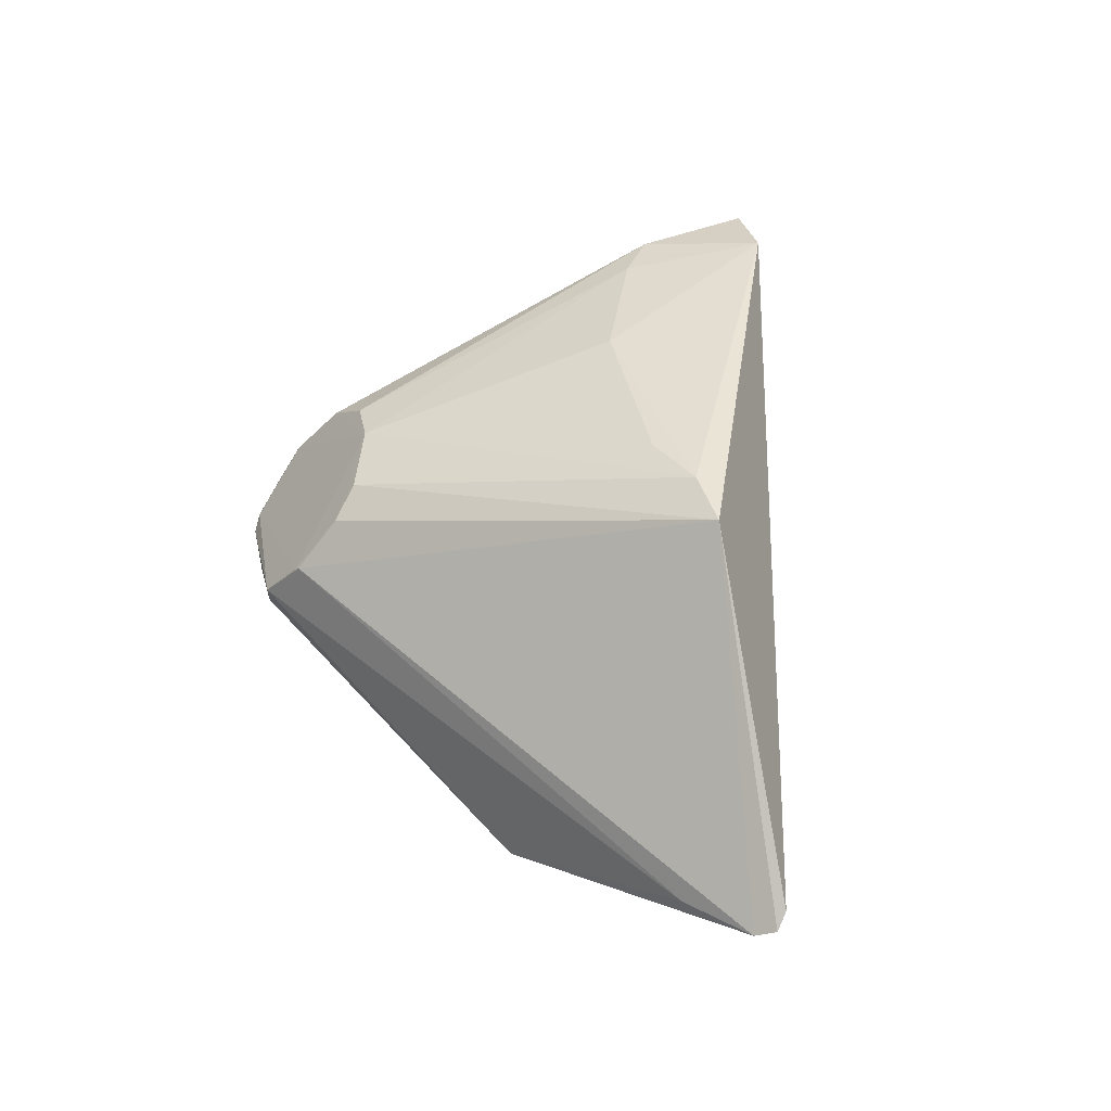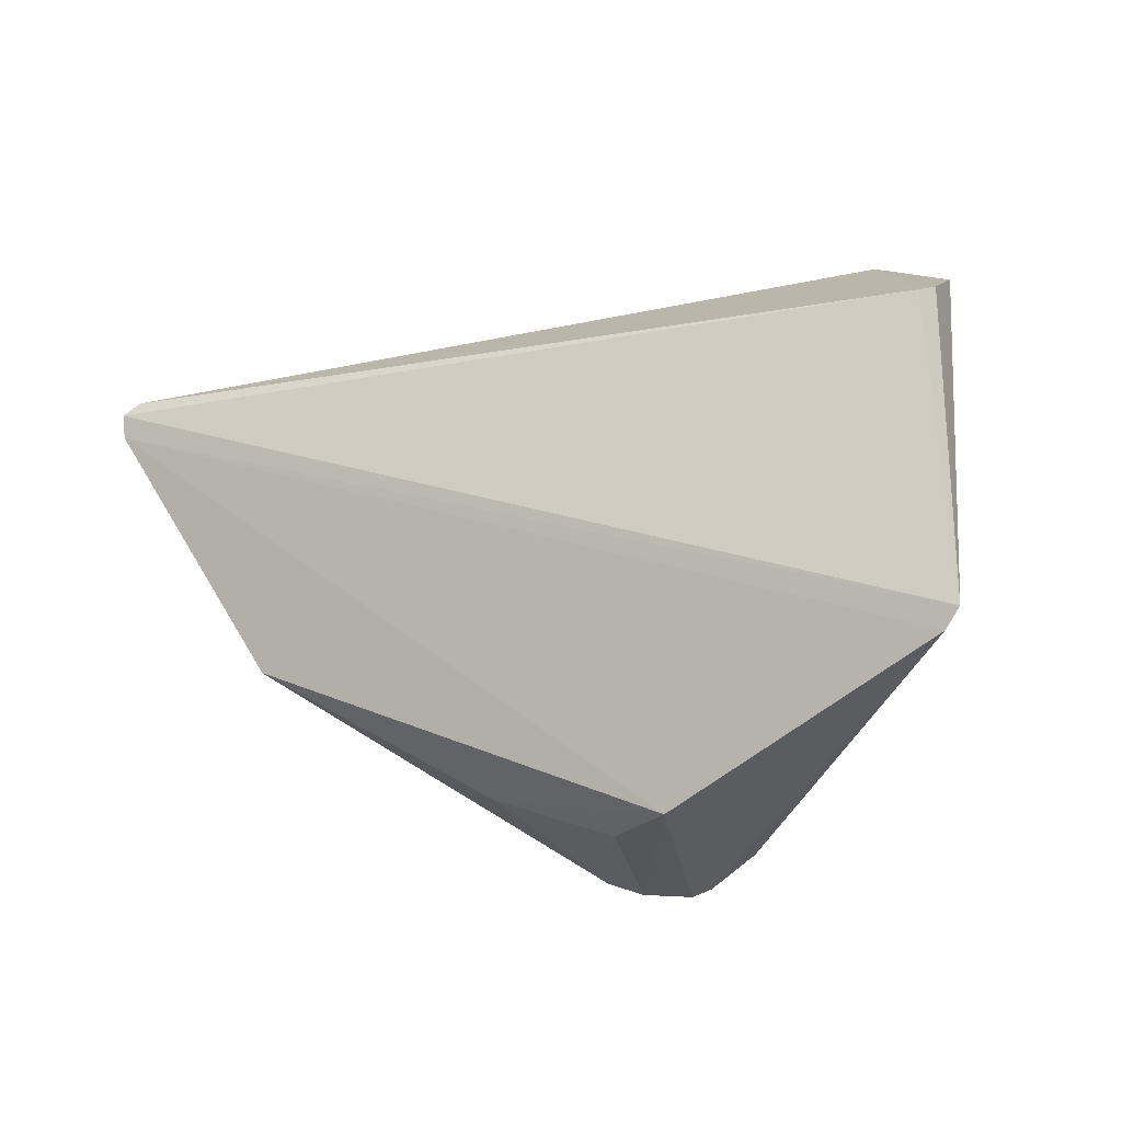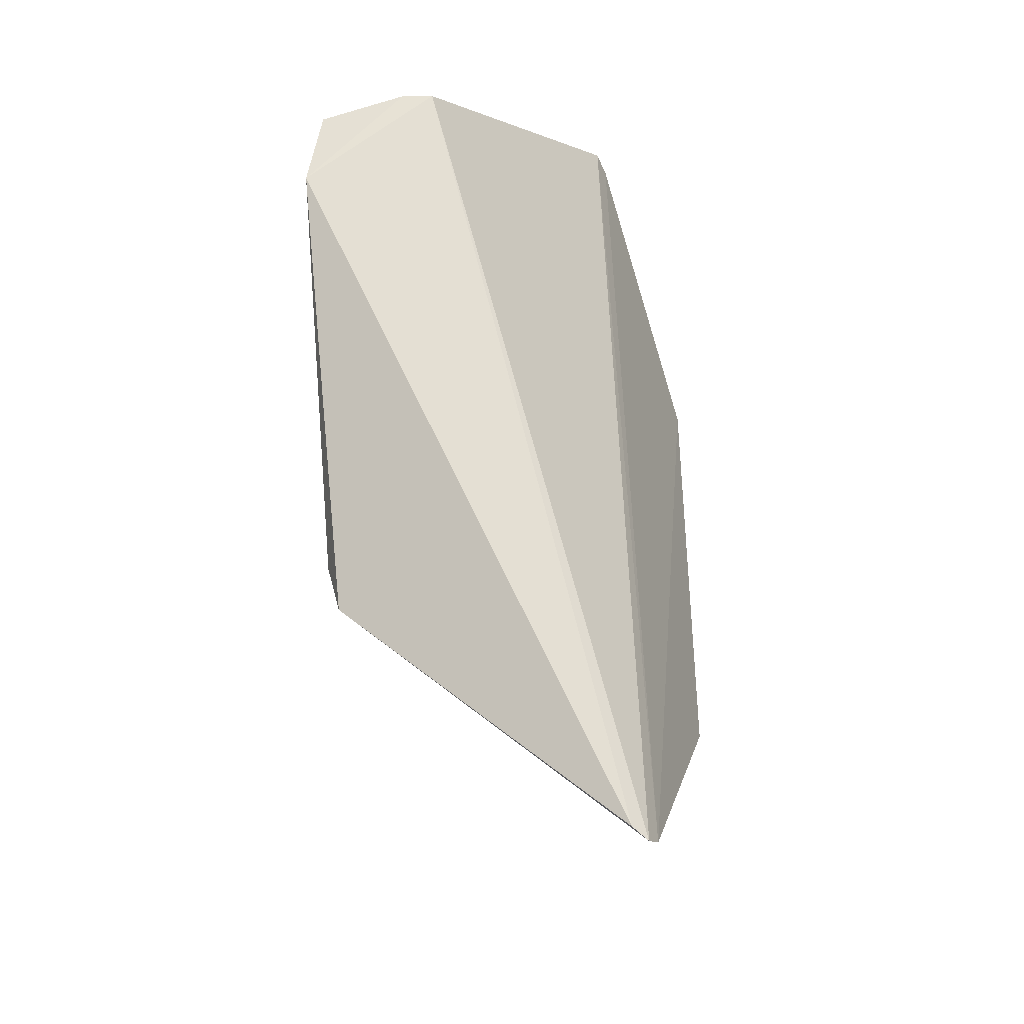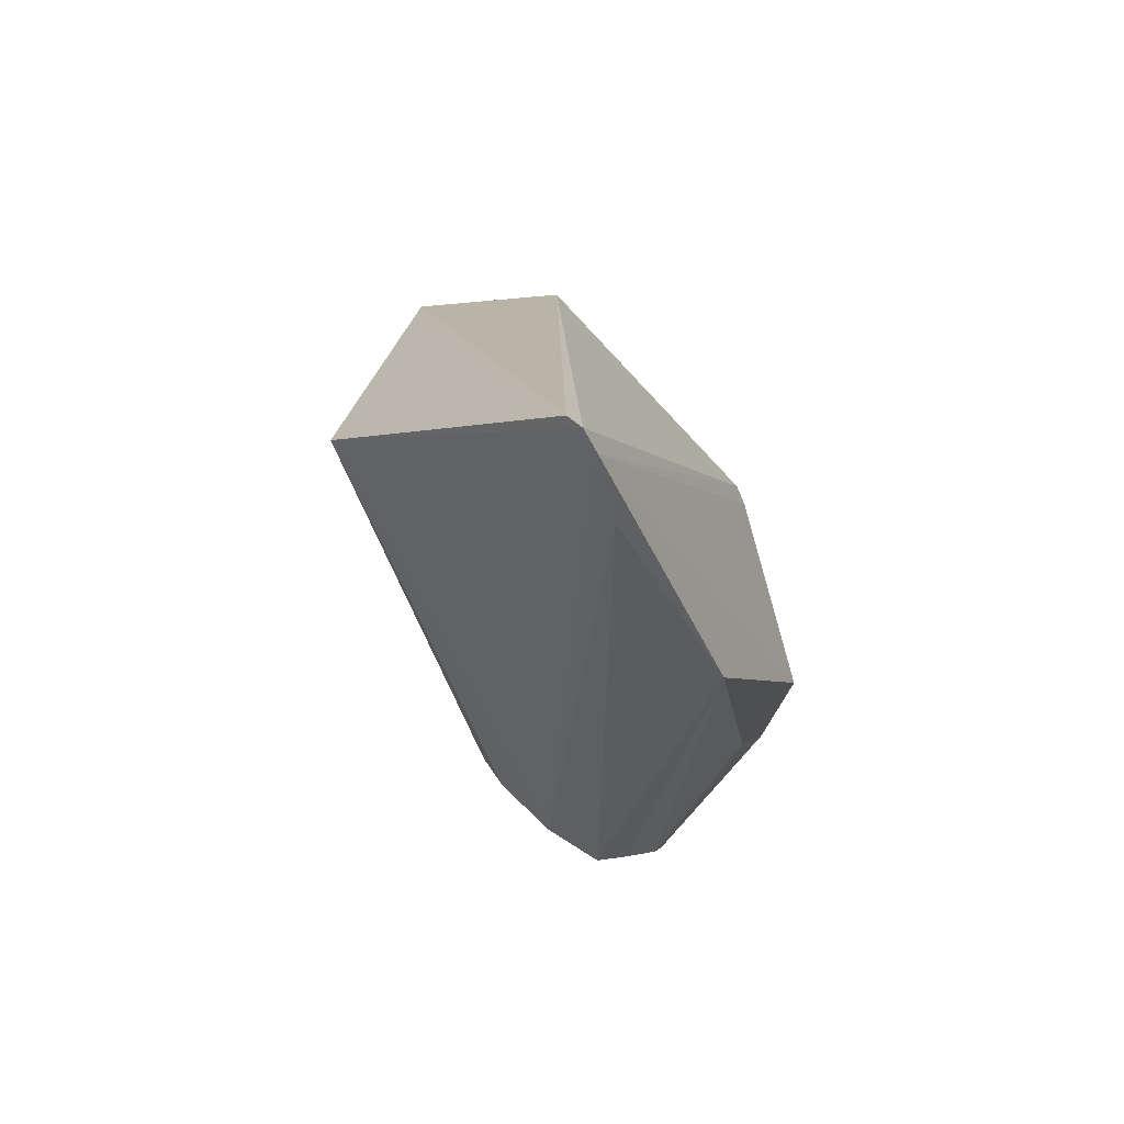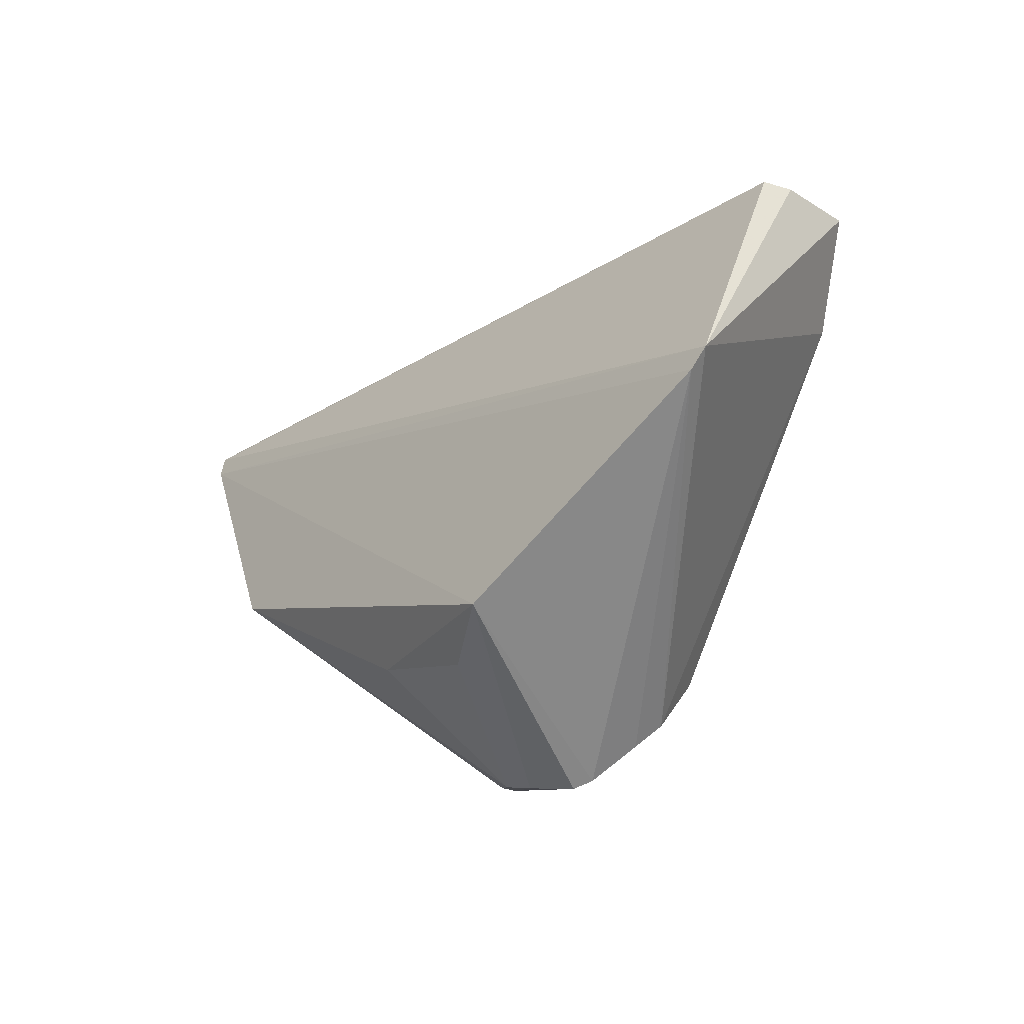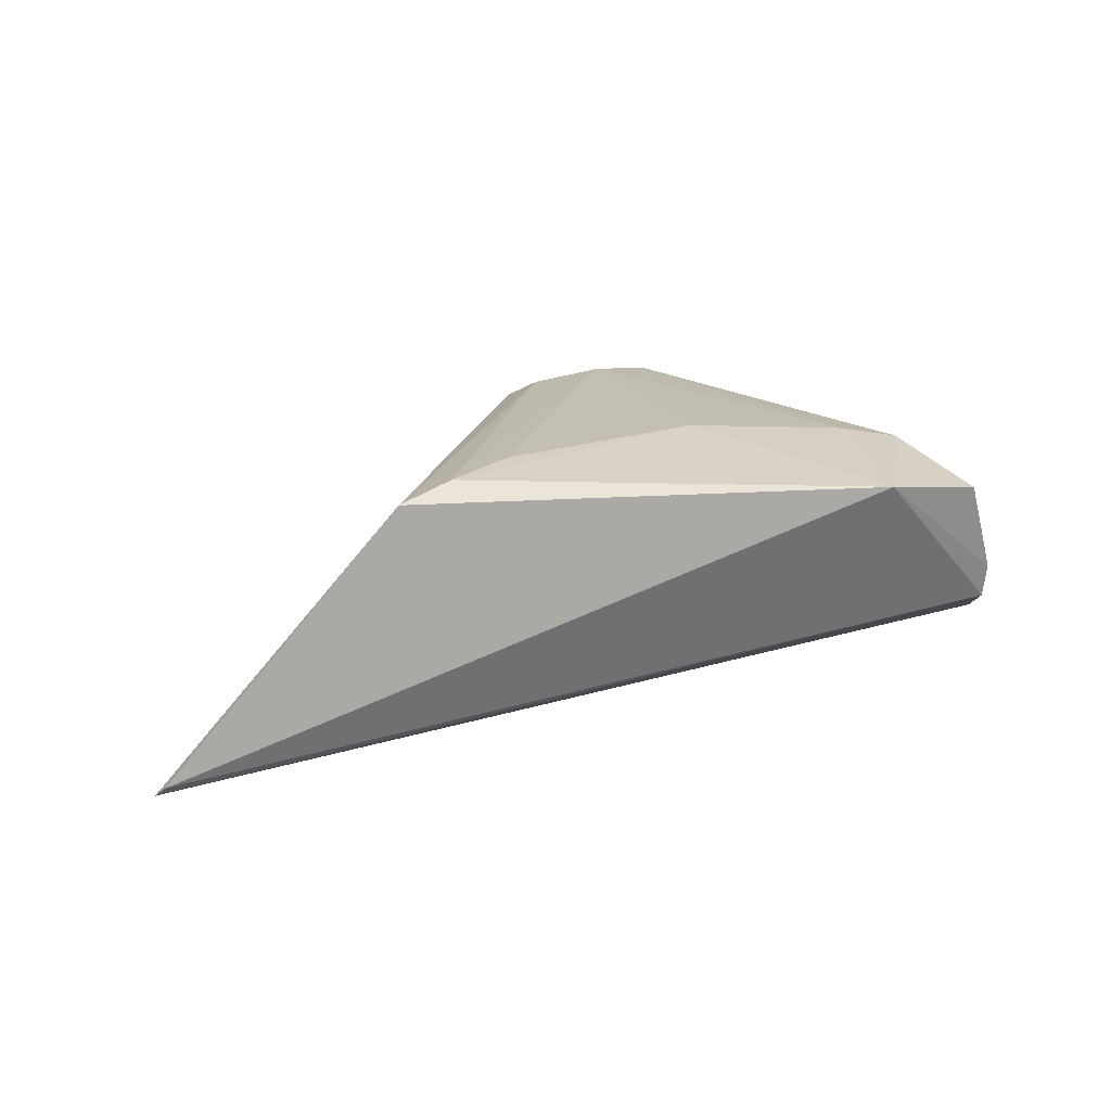
<metadata>
{"format":"obj","ext":"obj","renderer":"f3d","projection":"perspective","resolution":1024,"background":"white","views":[{"elev":38.9,"azim":77.3,"up":"+Z"},{"elev":20.8,"azim":-149.9,"up":"+Y"},{"elev":53.9,"azim":88.1,"up":"+Y"},{"elev":0.5,"azim":101.6,"up":"+Y"},{"elev":-8.2,"azim":-125.6,"up":"+Y"},{"elev":34.8,"azim":160.5,"up":"+Z"}]}
</metadata>
<code>
v -0.01844 -0.432 0.04943
v 0.2441 -0.2168 0.005671
v 0.1076 -0.2146 0.1567
v -0.1711 -0.118 0.119
v -0.1142 -0.3427 -0.04484
v -0.1178 -0.127 0.1723
v -0.004335 -0.4146 0.07267
v 0.1249 -0.326 -0.0369
v -0.1181 -0.3997 0.07056
v -0.2351 -0.2295 0.002664
v 0.2389 -0.2113 0.0138
v 0.2086 -0.2552 -0.001447
v 0.2397 -0.2272 0.0003982
v -0.04762 -0.4304 0.02324
v -0.1496 -0.1859 0.1608
v -0.05449 -0.368 0.1202
v -0.1687 -0.1162 0.1025
v -0.09859 -0.4277 0.04068
v -0.2306 -0.2405 -0.002437
v -0.02728 -0.4307 0.03469
v -0.01075 -0.3687 -0.02873
v -0.1616 -0.1253 0.1637
v -0.05403 -0.2304 0.1609
v -0.006663 -0.4164 0.07063
v -0.1076 -0.3776 0.09871
v -0.02076 -0.3798 0.1115
v -0.06809 -0.4312 0.02336
v -0.1154 -0.4103 0.05575
v 0.07895 -0.2187 0.1629
v -0.125 -0.2026 0.1609
v -0.0826 -0.3669 0.116
v -0.008456 -0.3924 0.09847
v -0.09074 -0.4316 0.0346
v -0.07995 -0.3699 -0.0304
v 0.04514 -0.2321 0.1609
f 11 6 3
f 11 3 2
f 12 7 1
f 12 1 8
f 13 2 3
f 13 3 7
f 13 7 12
f 13 12 8
f 13 8 5
f 13 10 2
f 15 10 9
f 17 10 4
f 17 2 10
f 17 11 2
f 17 4 6
f 17 6 11
f 18 16 9
f 19 13 5
f 19 10 13
f 19 5 18
f 19 9 10
f 20 14 8
f 20 8 1
f 20 1 14
f 21 5 8
f 21 8 14
f 22 15 6
f 22 6 4
f 22 4 10
f 22 10 15
f 24 1 7
f 24 18 1
f 24 16 18
f 25 15 9
f 25 9 16
f 27 14 1
f 28 19 18
f 28 18 9
f 28 9 19
f 29 3 6
f 29 6 23
f 29 26 3
f 29 16 26
f 30 23 6
f 30 6 15
f 30 16 23
f 31 25 16
f 31 15 25
f 31 30 15
f 31 16 30
f 32 7 3
f 32 3 26
f 32 24 7
f 32 26 16
f 32 16 24
f 33 18 5
f 33 5 27
f 33 27 1
f 33 1 18
f 34 21 14
f 34 14 27
f 34 27 5
f 34 5 21
f 35 29 23
f 35 23 16
f 35 16 29

</code>
